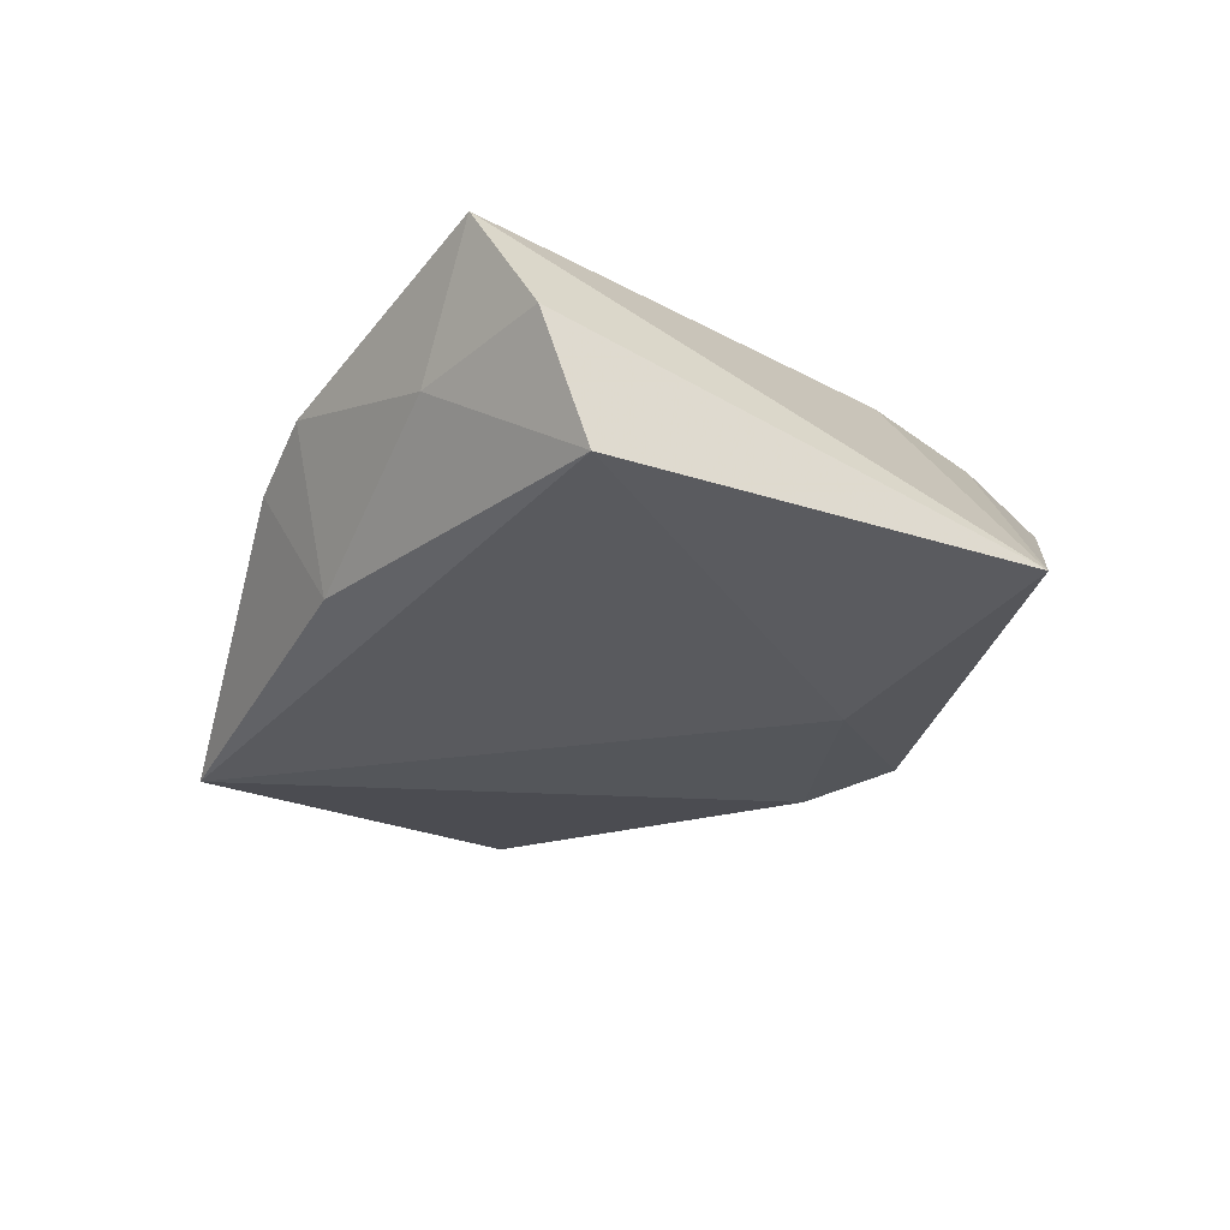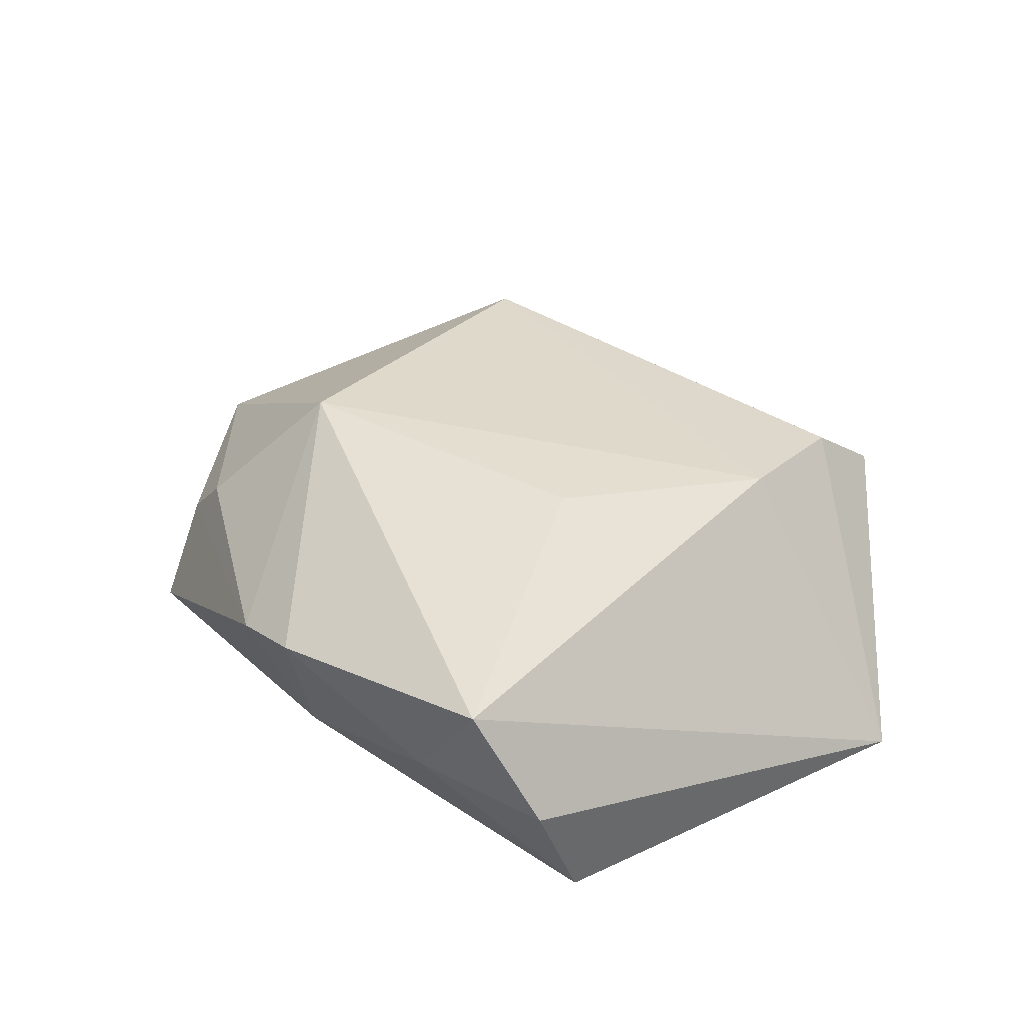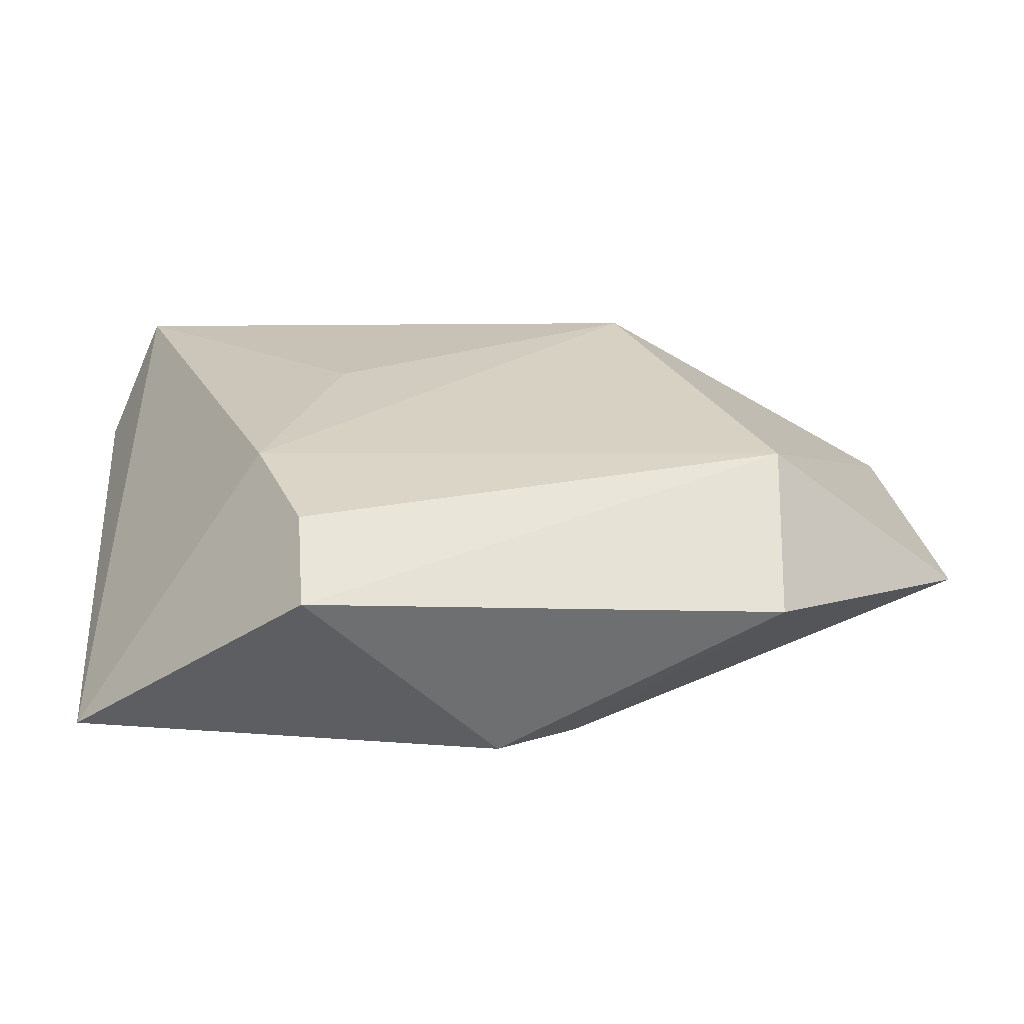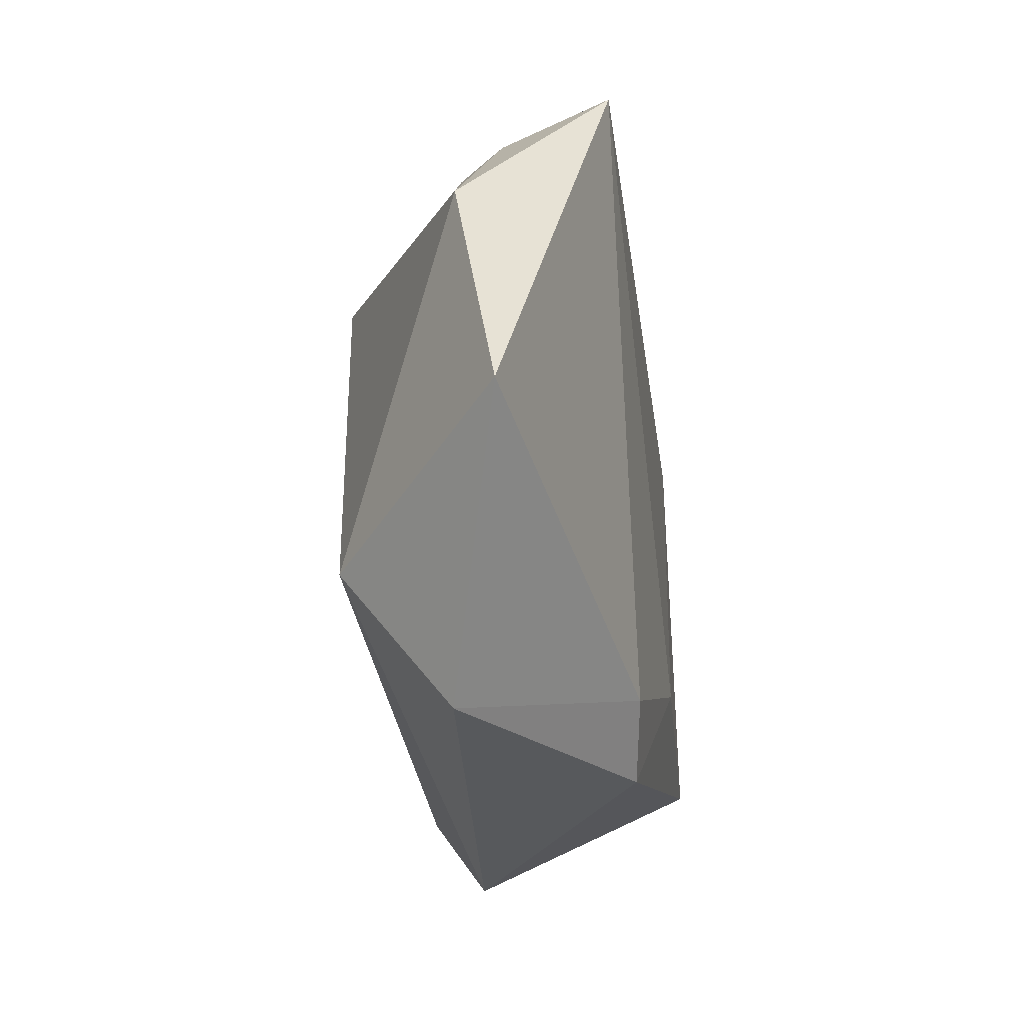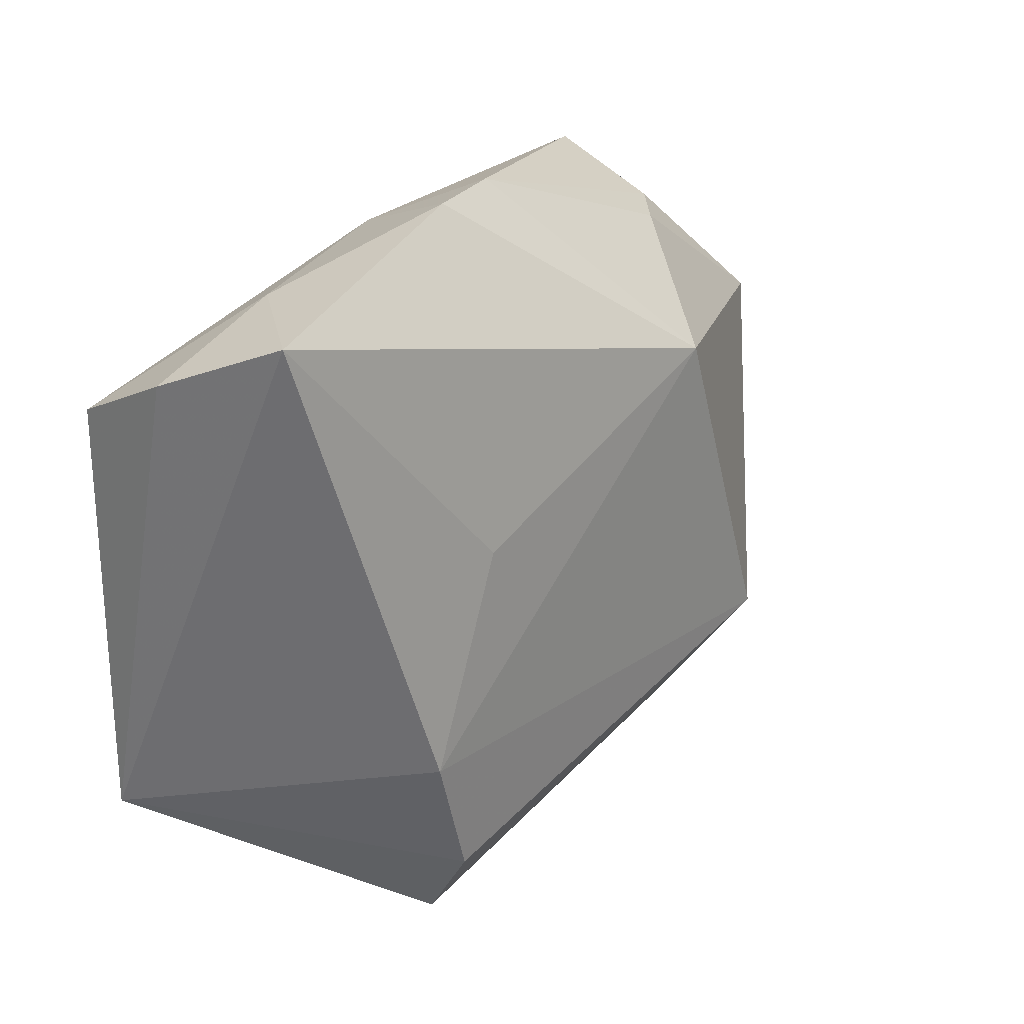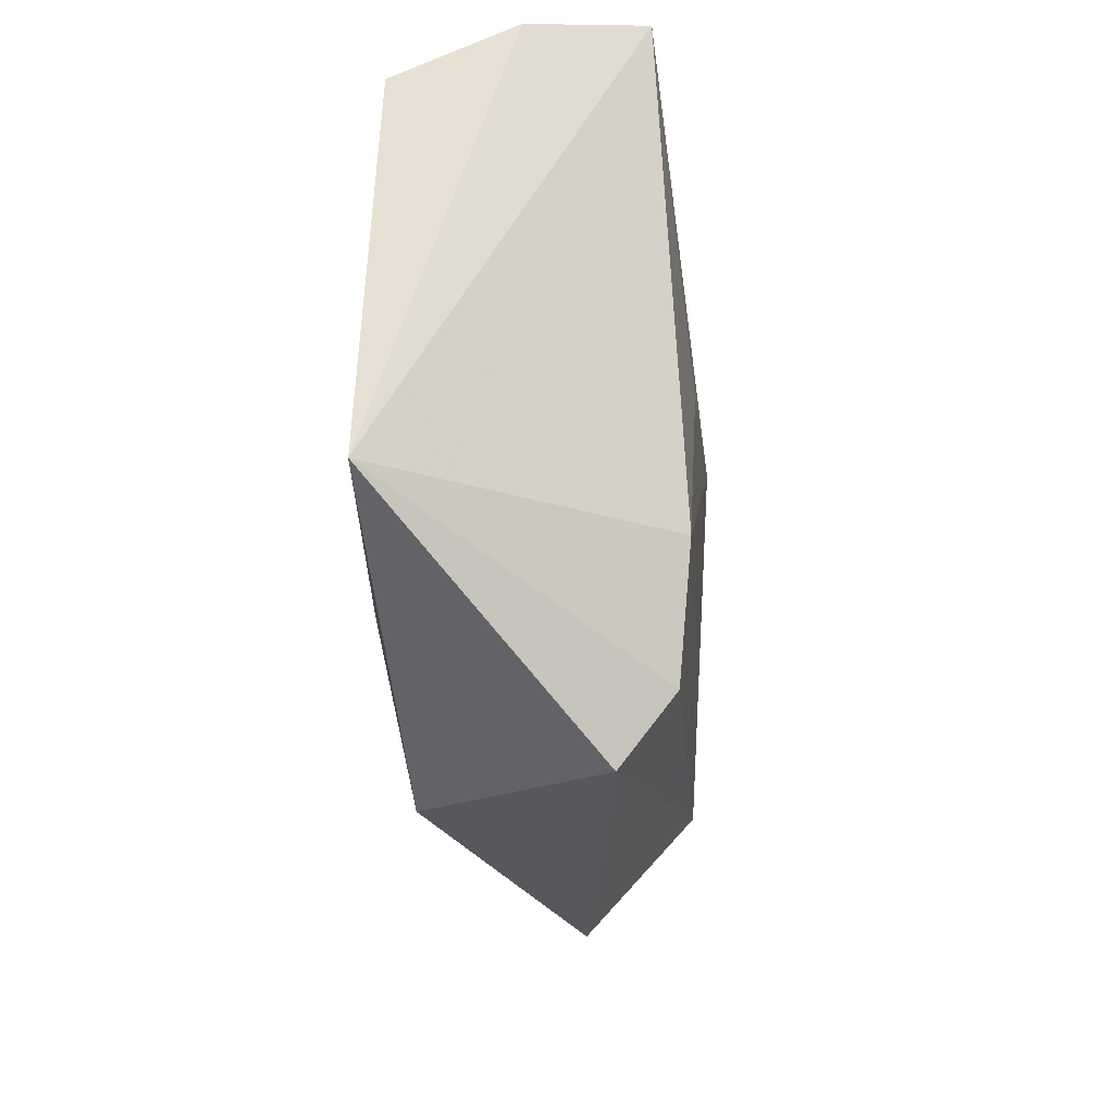
<metadata>
{"format":"obj","ext":"obj","renderer":"f3d","projection":"perspective","resolution":1024,"background":"white","views":[{"elev":-28.5,"azim":-111.0,"up":"+Z"},{"elev":35.4,"azim":-120.7,"up":"+Z"},{"elev":-67.7,"azim":0.1,"up":"+Y"},{"elev":-19.1,"azim":99.5,"up":"+Y"},{"elev":20.2,"azim":-47.0,"up":"+Y"},{"elev":-37.5,"azim":-85.9,"up":"+Y"}]}
</metadata>
<code>
v 0.05027 0.01685 -0.0006719
v -0.01626 -0.04354 0.00793
v -0.01493 0.002341 0.01673
v 0.02673 0.03022 0.003227
v 0.03241 0.03112 -0.002499
v 0.03359 -0.03322 0.002248
v 0.003285 -0.03496 -0.01305
v 0.03397 -0.01844 0.01448
v 0.05632 -0.006474 -0.005939
v -0.04118 0.02988 0.01397
v -0.04664 0.02479 0.001242
v -0.01196 0.03833 0.00666
v -0.04537 0.01921 -0.0123
v 0.01765 0.01851 0.01785
v -0.01698 -0.03527 0.01403
v -0.031 0.03092 8.235e-05
v -0.02244 -0.02137 0.01574
v -0.006977 0.03314 -0.01017
v 0.01174 -0.02764 -0.01456
v -0.0433 -0.02738 -0.0138
v 0.03102 0.0369 -0.01436
v -0.01137 -0.02148 -0.01584
v -0.001941 0.03902 0.003373
f 21 13 18
f 21 18 23
f 17 20 15
f 10 20 17
f 16 18 13
f 15 20 2
f 2 20 7
f 22 20 13
f 22 13 21
f 7 20 22
f 10 14 12
f 14 23 12
f 12 16 10
f 12 23 18
f 18 16 12
f 3 14 10
f 10 17 3
f 3 17 14
f 21 9 19
f 19 22 21
f 7 22 19
f 1 9 21
f 10 16 11
f 11 16 13
f 11 20 10
f 13 20 11
f 6 2 7
f 7 19 6
f 6 19 9
f 5 1 21
f 21 23 5
f 15 2 8
f 2 6 8
f 8 17 15
f 14 17 8
f 8 6 9
f 8 1 14
f 9 1 8
f 14 1 4
f 1 5 4
f 4 23 14
f 4 5 23

</code>
